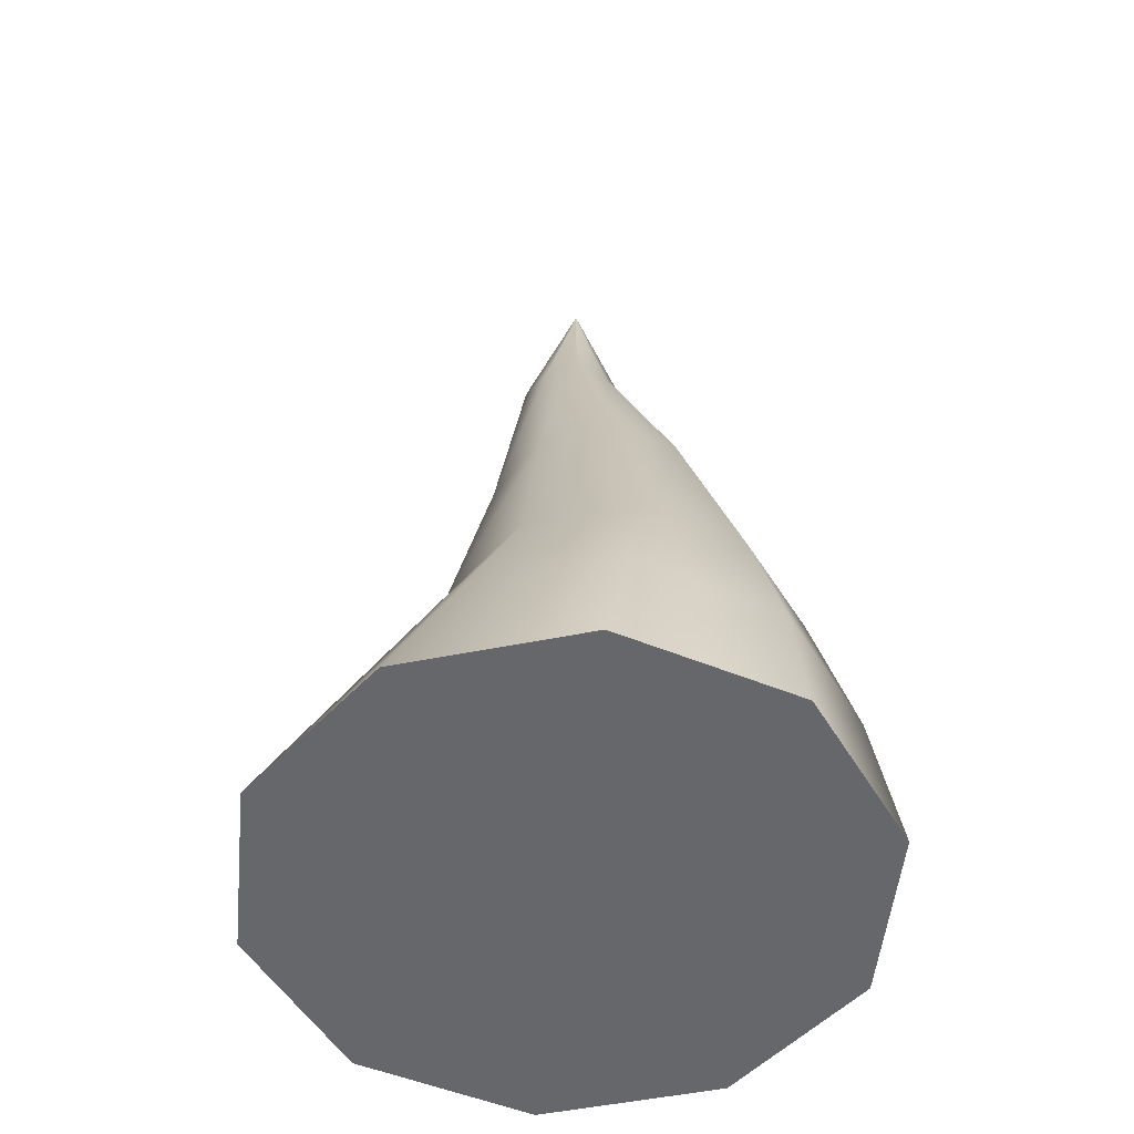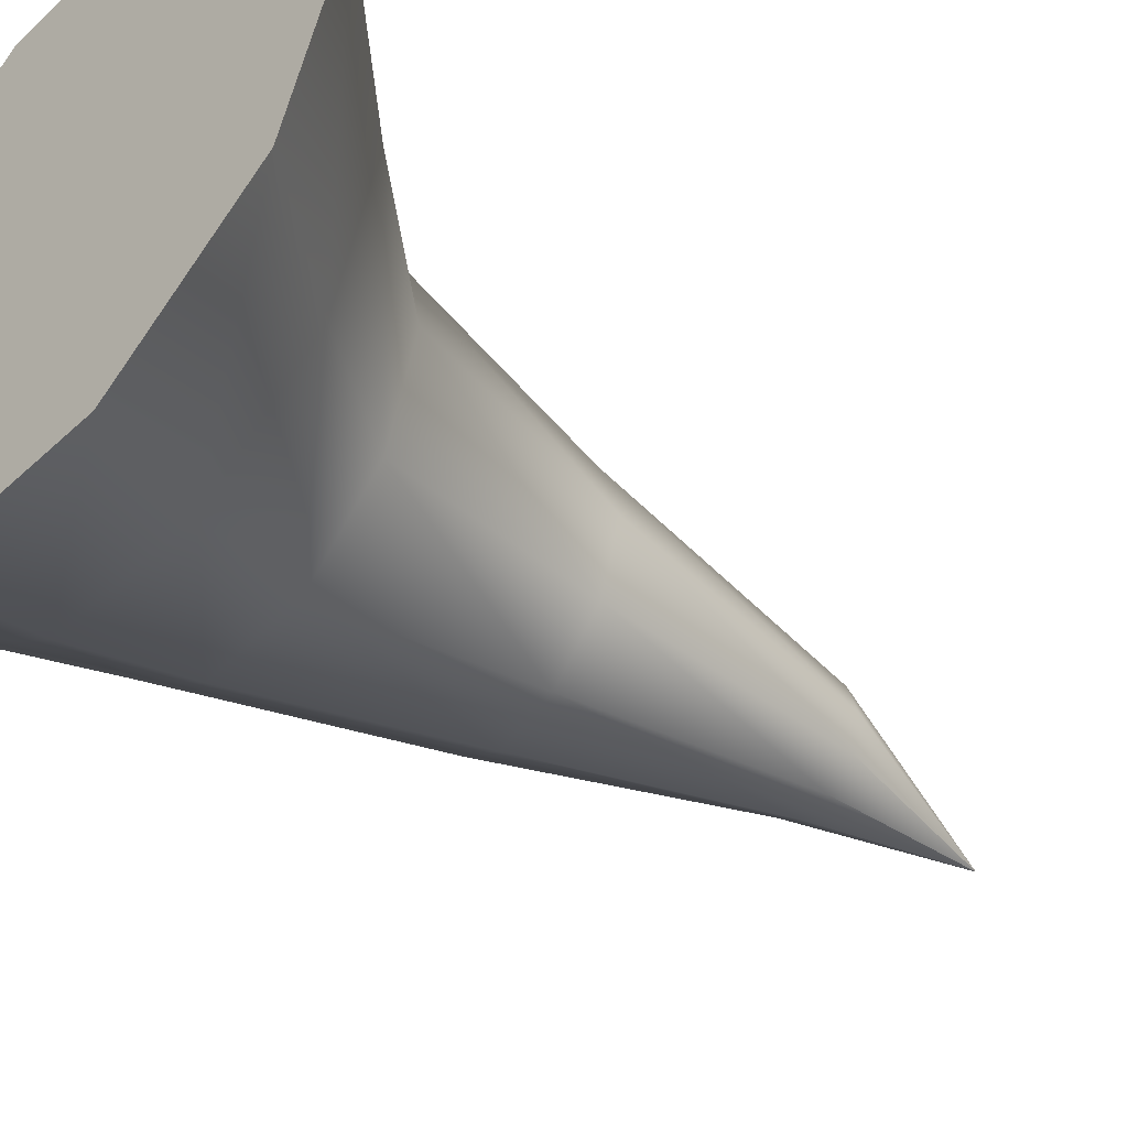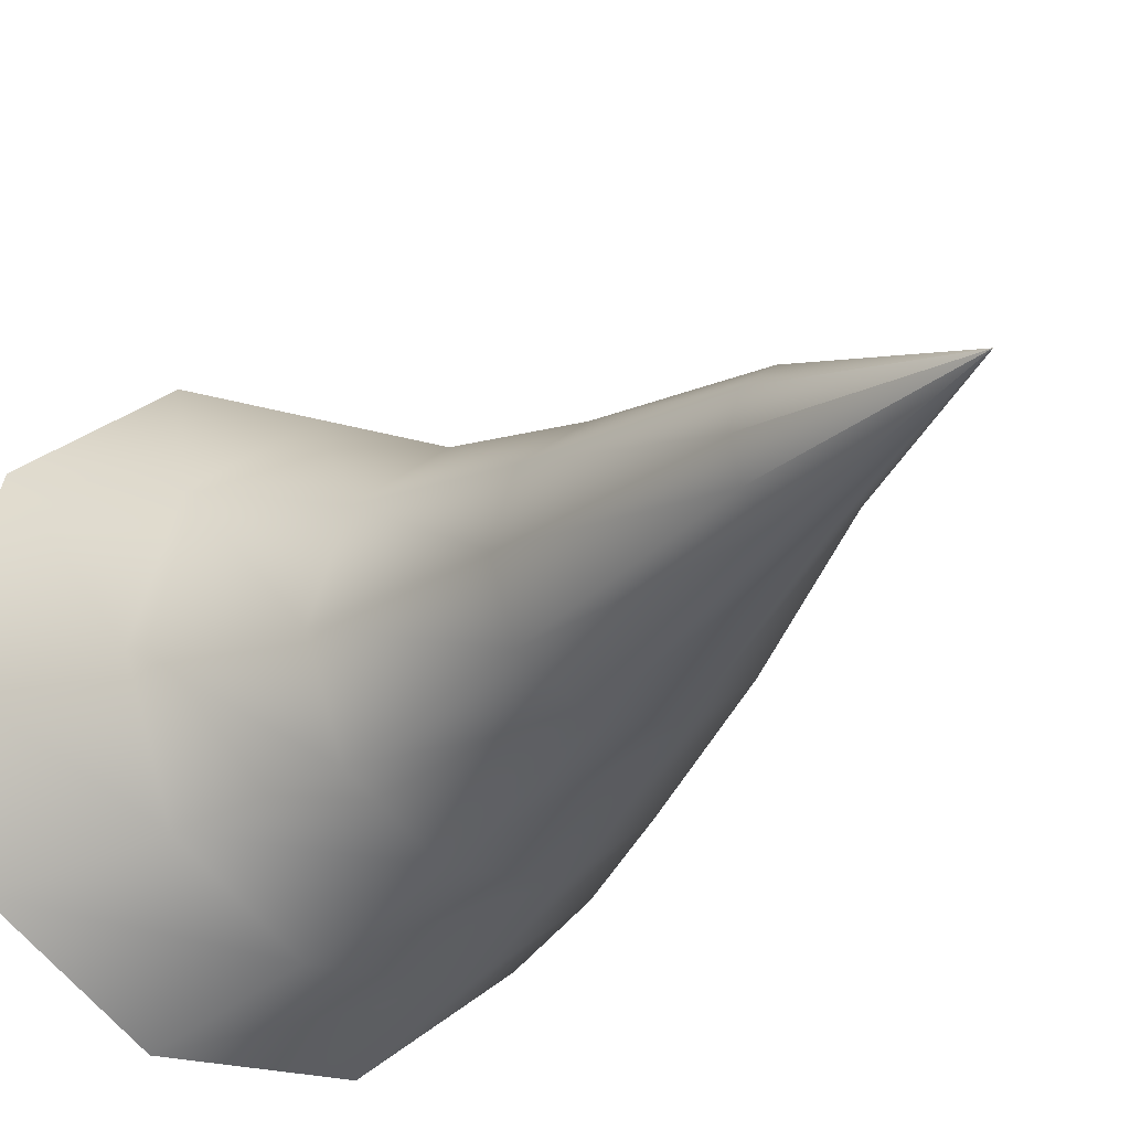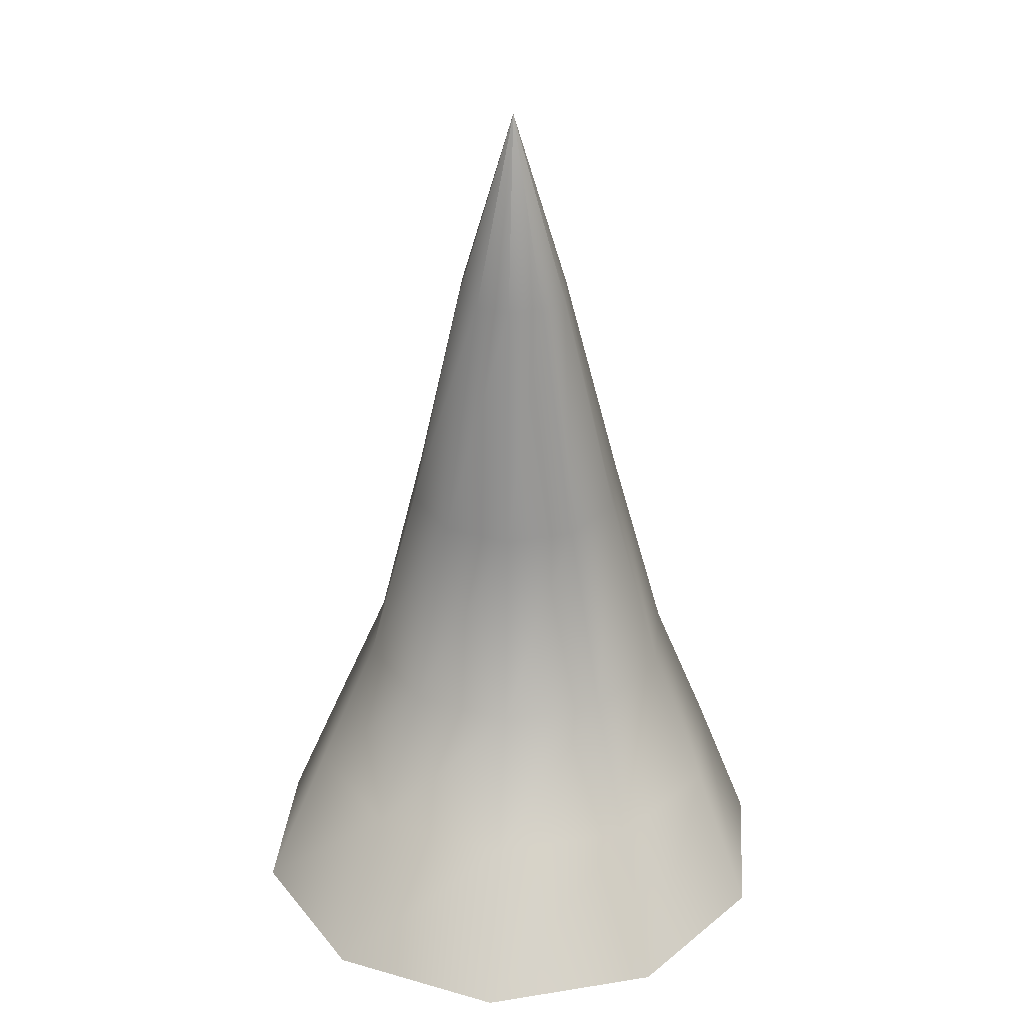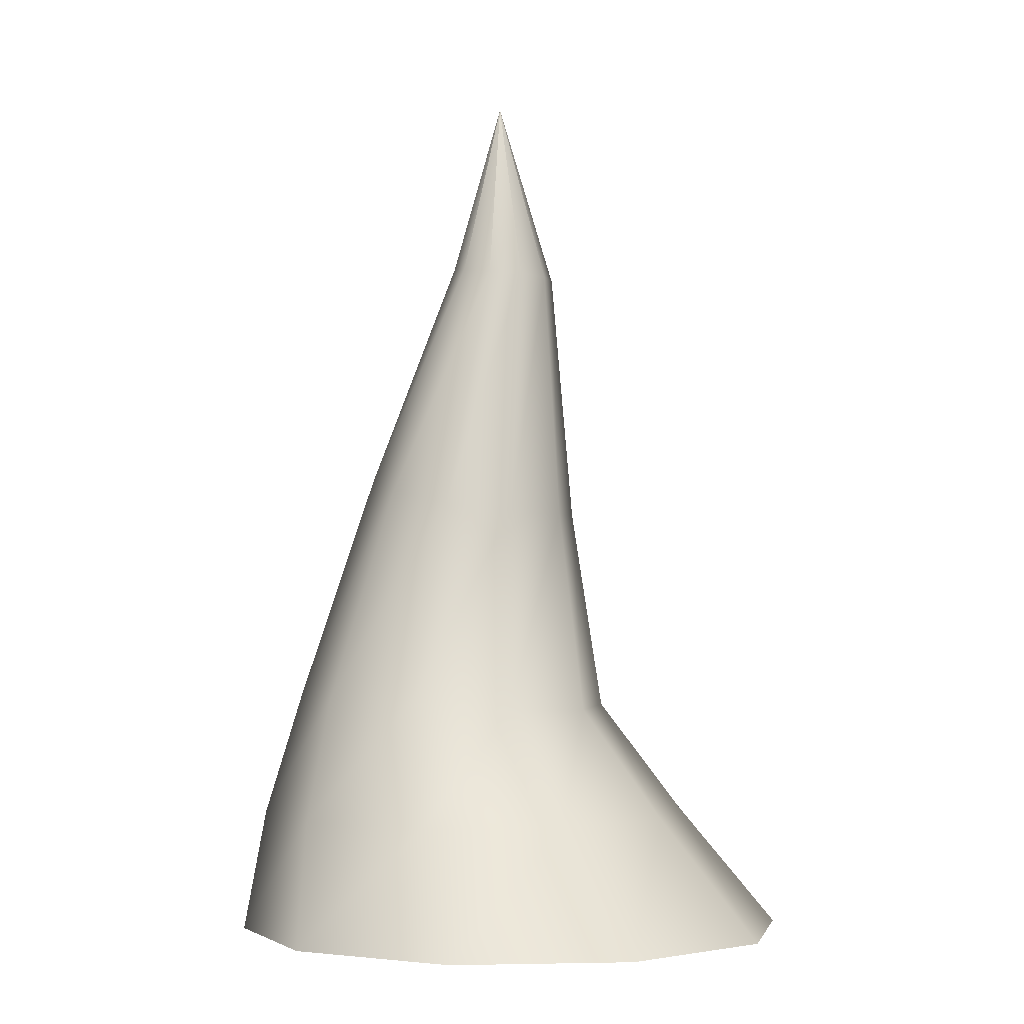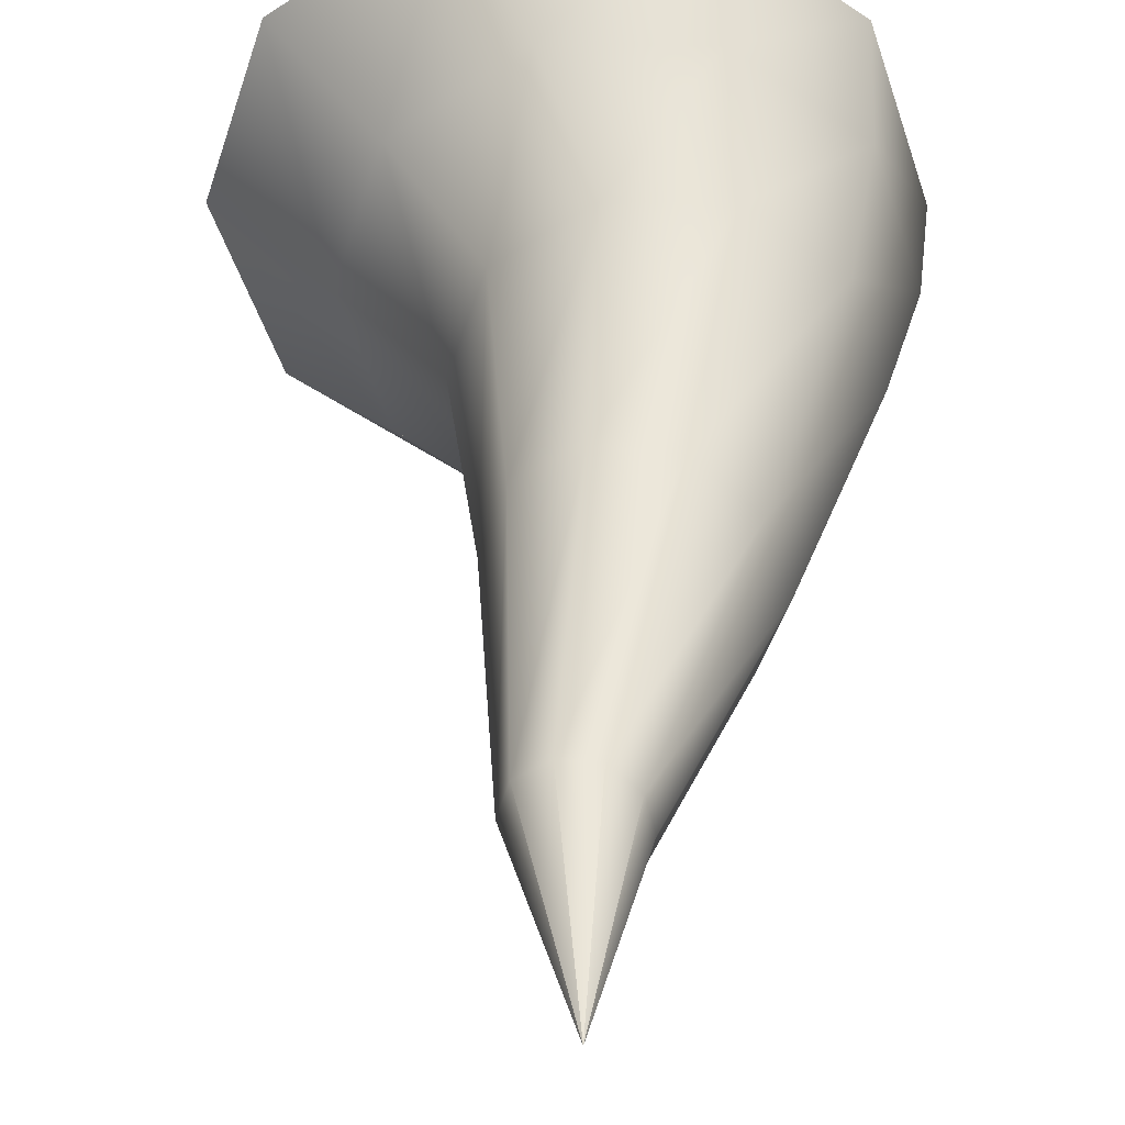
<metadata>
{"format":"obj","ext":"obj","renderer":"f3d","projection":"perspective","resolution":1024,"background":"white","views":[{"elev":-52.2,"azim":-131.8,"up":"+Y"},{"elev":-46.9,"azim":46.3,"up":"+Z"},{"elev":-20.2,"azim":147.7,"up":"+Z"},{"elev":29.3,"azim":94.7,"up":"+Y"},{"elev":-3.2,"azim":30.0,"up":"+Y"},{"elev":39.8,"azim":-179.6,"up":"+Z"}]}
</metadata>
<code>
g default
v 2.356 -0.01745 5.154
v 0.4494 -0.01745 3.769
v -1.907 -0.01745 3.769
v -3.813 -0.01745 5.154
v -4.541 -0.01745 7.395
v -3.813 -0.01745 9.636
v -1.907 -0.01745 11.02
v 0.4494 -0.01745 11.02
v 2.356 -0.01745 9.636
v 3.084 -0.01745 7.395
v 1.08 1.583 5.603
v -0.4128 1.588 4.495
v -2.27 1.588 4.495
v -3.775 1.588 5.603
v -4.35 1.588 7.395
v -3.775 1.588 9.188
v -2.27 1.588 10.3
v -0.4128 1.588 10.3
v 1.08 1.583 9.188
v 1.648 1.578 7.395
v 0.0201 3.101 6.051
v -1.064 3.186 5.22
v -2.391 3.237 5.22
v -3.478 3.251 6.051
v -3.893 3.249 7.395
v -3.478 3.251 8.74
v -2.391 3.237 9.571
v -1.064 3.186 9.571
v 0.0201 3.101 8.74
v 0.4385 3.067 7.395
v -0.2222 5.874 6.499
v -0.9449 5.974 5.945
v -1.83 6.158 5.945
v -2.547 6.344 6.499
v -2.82 6.415 7.395
v -2.547 6.344 8.292
v -1.83 6.158 8.846
v -0.9449 5.974 8.846
v -0.2222 5.874 8.292
v 0.054 5.854 7.395
v -0.3136 9.291 6.947
v -0.6759 9.315 6.67
v -1.106 9.367 6.67
v -1.435 9.434 6.947
v -1.545 9.469 7.395
v -1.435 9.434 7.843
v -1.106 9.367 8.12
v -0.6759 9.315 8.12
v -0.3136 9.291 7.843
v -0.187 9.293 7.395
v -0.9325 11.82 7.395
v -1.907 -0.01745 7.395
v 0.4494 -0.01745 7.395
v -1.907 -0.01745 9.636
v 0.4494 -0.01745 9.636
v -1.907 -0.01745 5.154
v 0.4494 -0.01745 5.154
g pCone5
f 1 2 12 11
f 2 3 13 12
f 3 4 14 13
f 4 5 15 14
f 5 6 16 15
f 6 7 17 16
f 7 8 18 17
f 8 9 19 18
f 9 10 20 19
f 10 1 11 20
f 11 12 22 21
f 12 13 23 22
f 13 14 24 23
f 14 15 25 24
f 15 16 26 25
f 16 17 27 26
f 17 18 28 27
f 18 19 29 28
f 19 20 30 29
f 20 11 21 30
f 21 22 32 31
f 22 23 33 32
f 23 24 34 33
f 24 25 35 34
f 25 26 36 35
f 26 27 37 36
f 27 28 38 37
f 28 29 39 38
f 29 30 40 39
f 30 21 31 40
f 31 32 42 41
f 32 33 43 42
f 33 34 44 43
f 34 35 45 44
f 35 36 46 45
f 36 37 47 46
f 37 38 48 47
f 38 39 49 48
f 39 40 50 49
f 40 31 41 50
f 54 55 8 7
f 41 42 51
f 42 43 51
f 43 44 51
f 44 45 51
f 45 46 51
f 46 47 51
f 47 48 51
f 48 49 51
f 49 50 51
f 50 41 51
f 6 54 7
f 55 9 8
f 4 56 52 5
f 56 57 53 52
f 1 10 53 57
f 5 52 54 6
f 52 53 55 54
f 53 10 9 55
f 3 56 4
f 2 57 56 3
f 1 57 2

</code>
